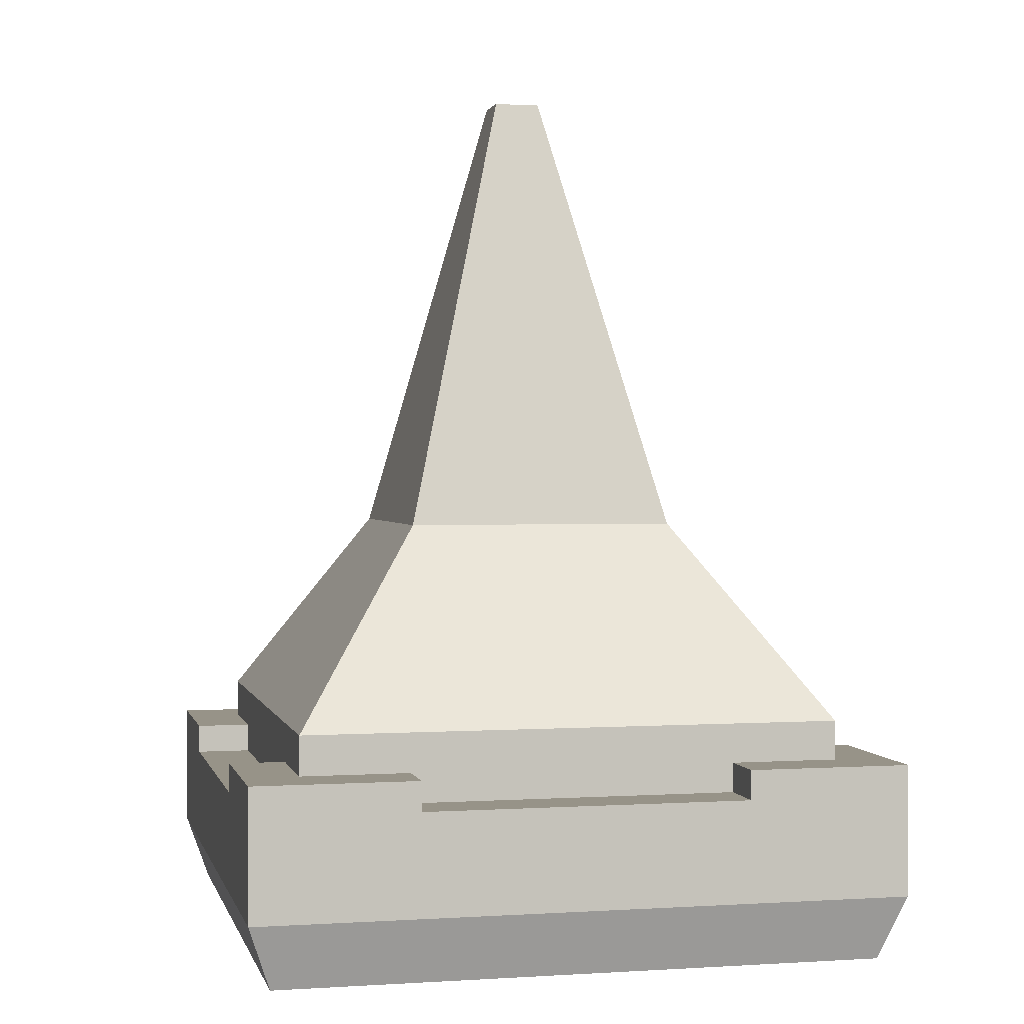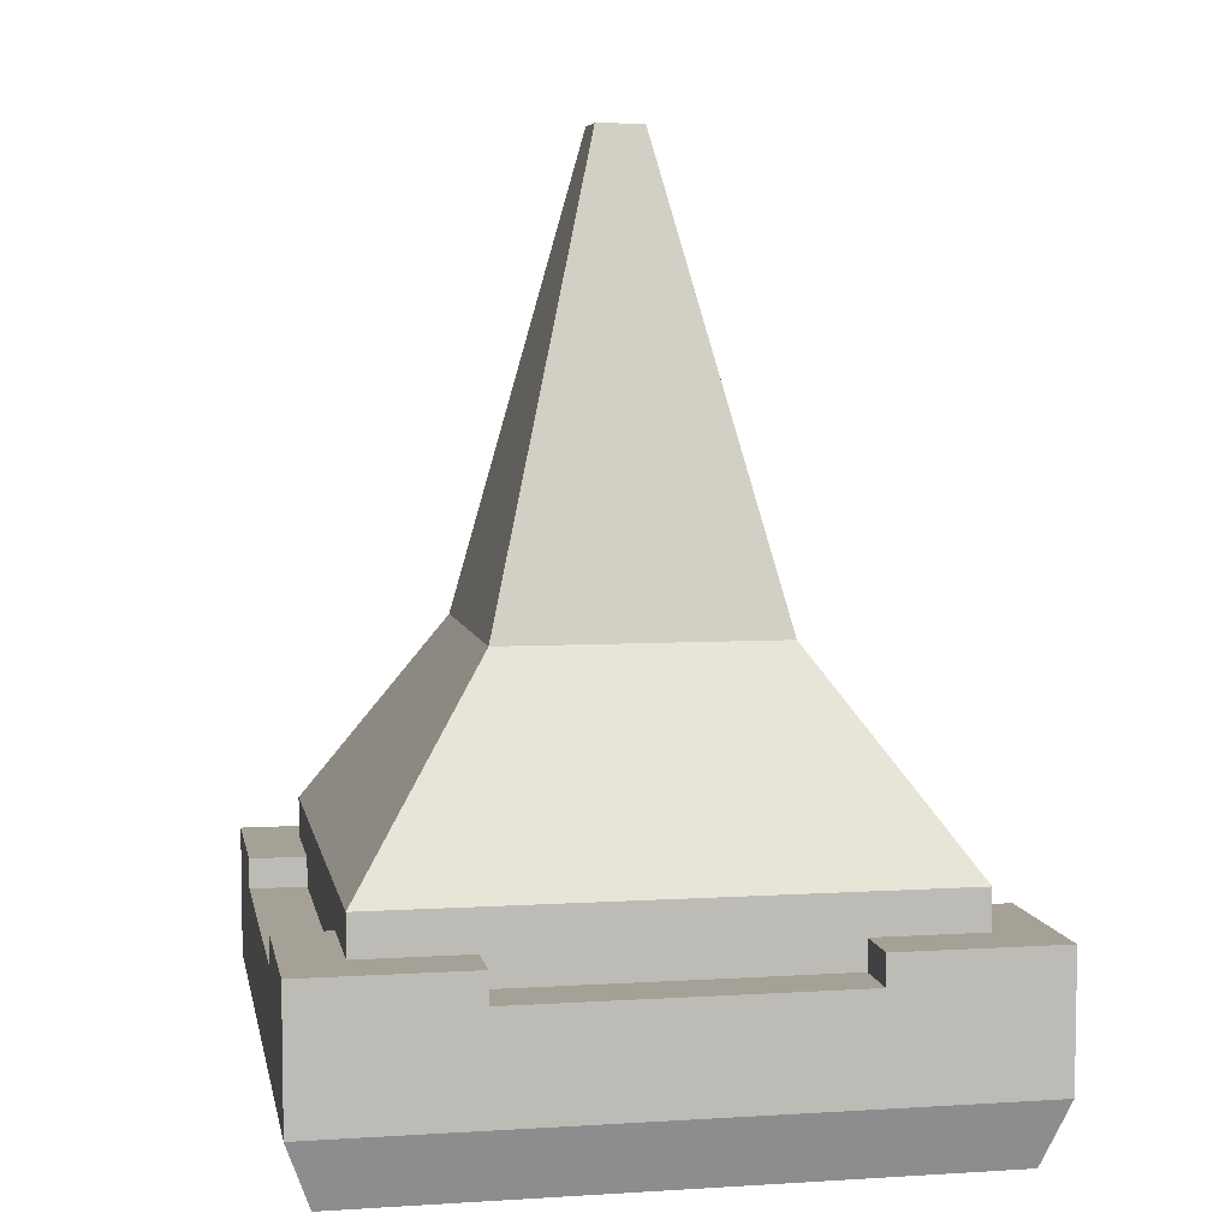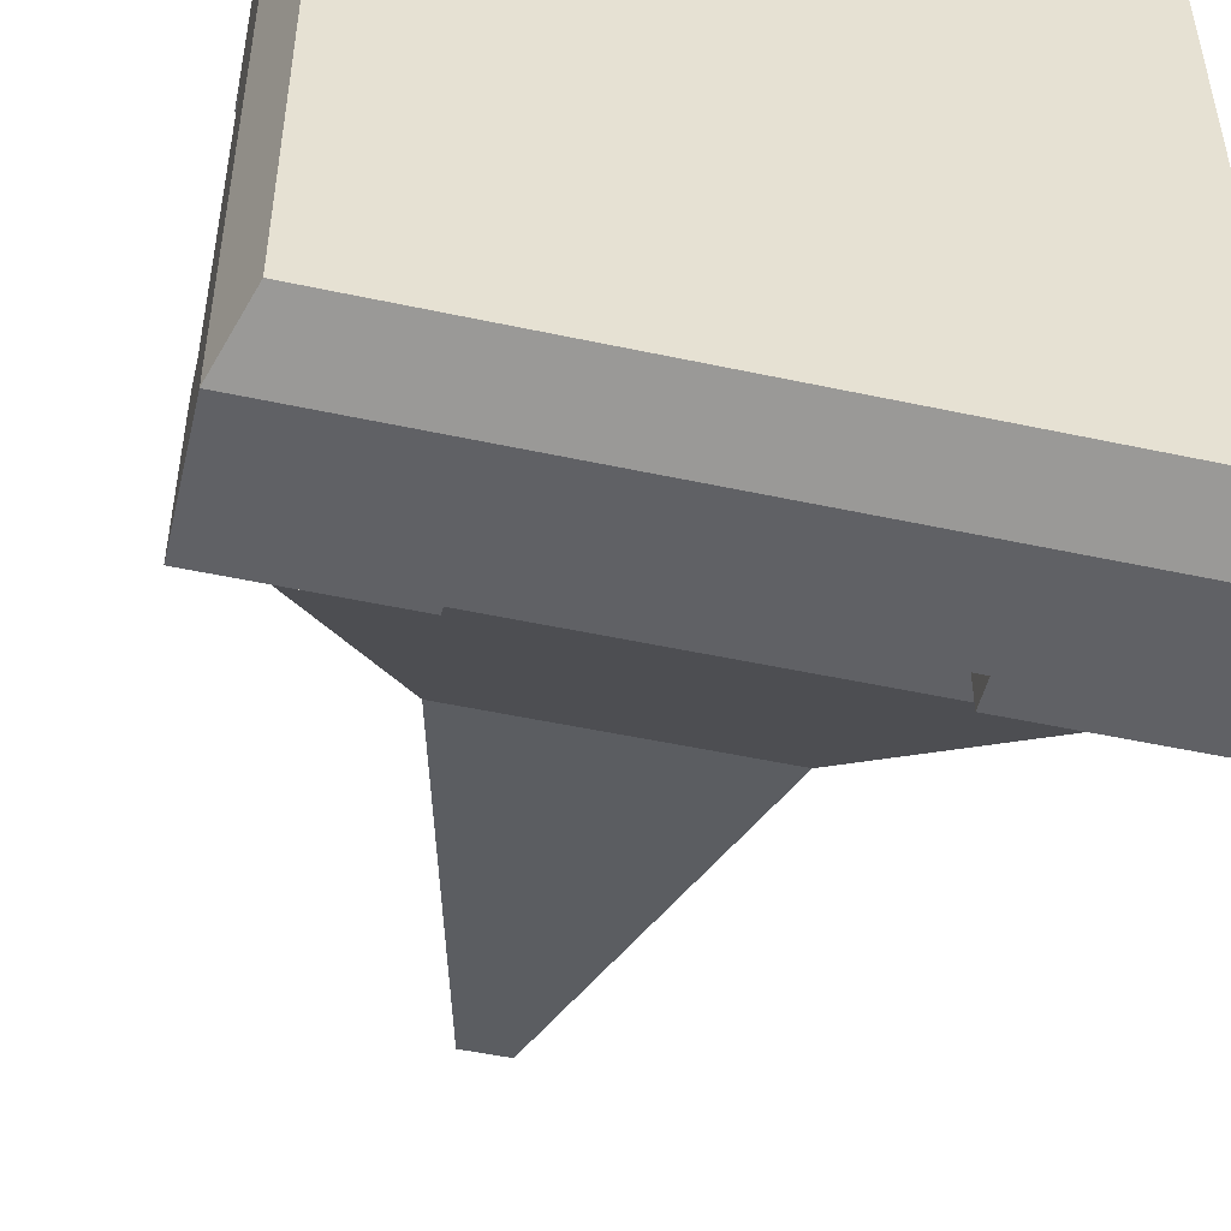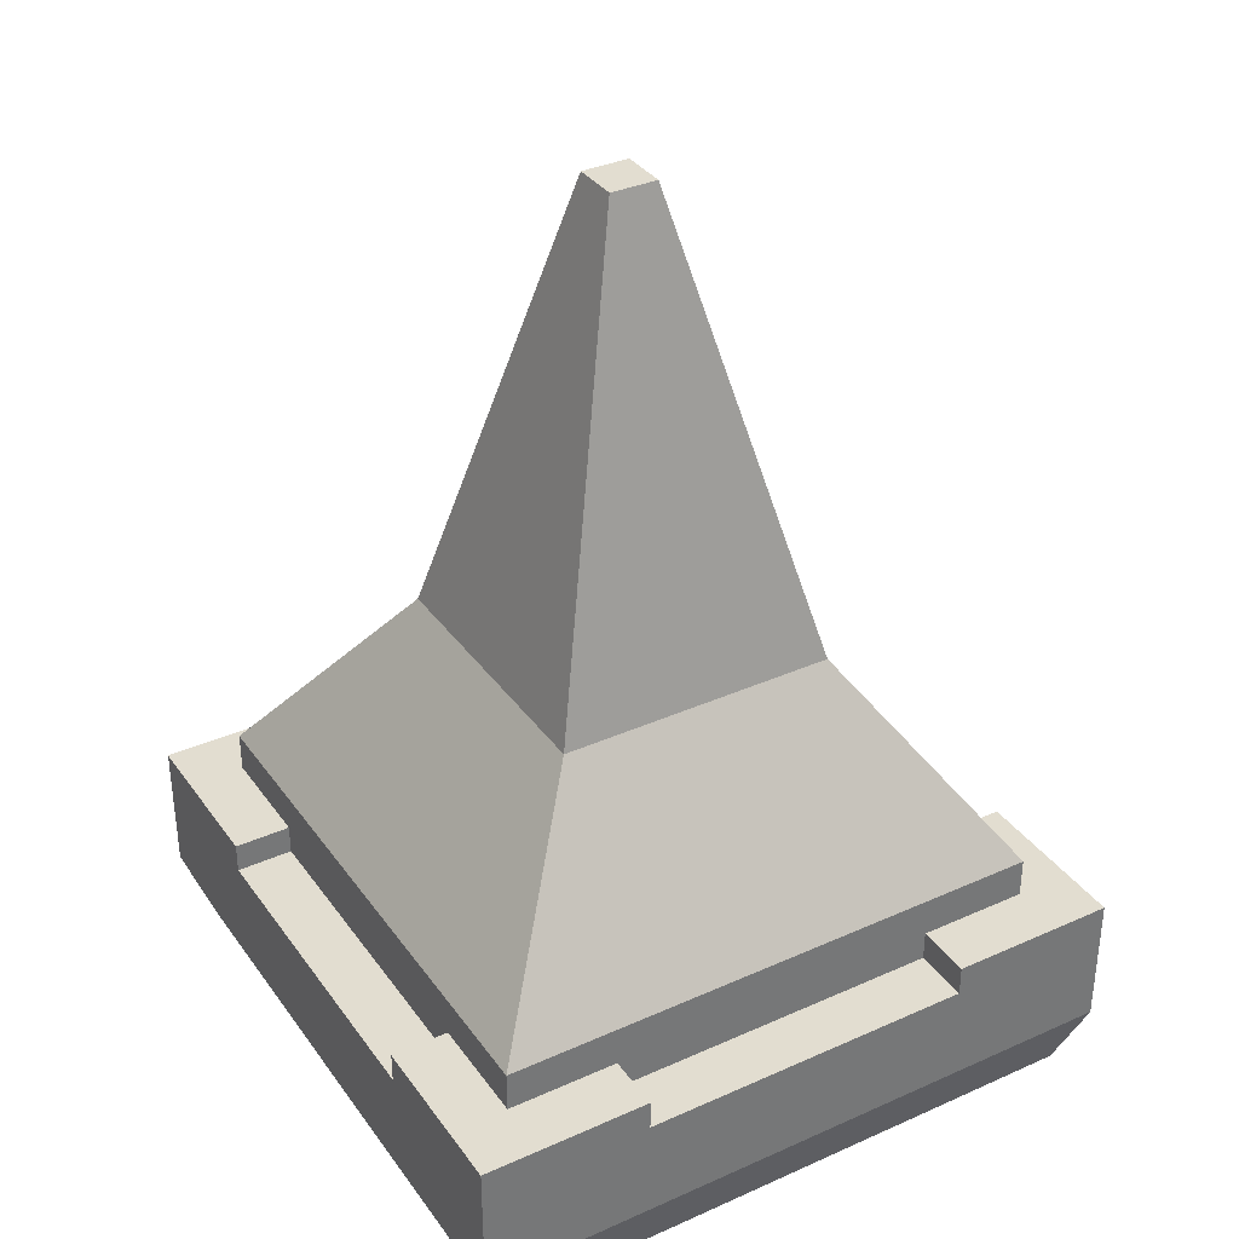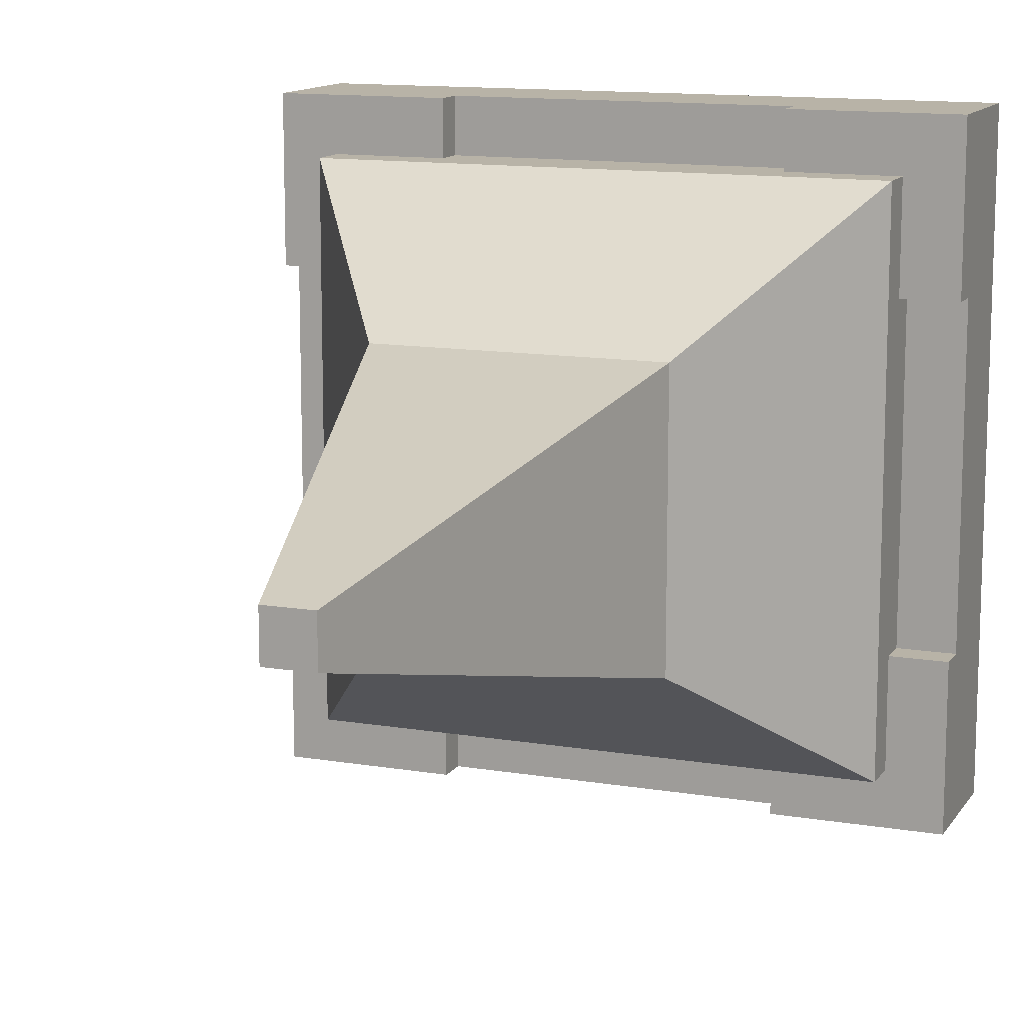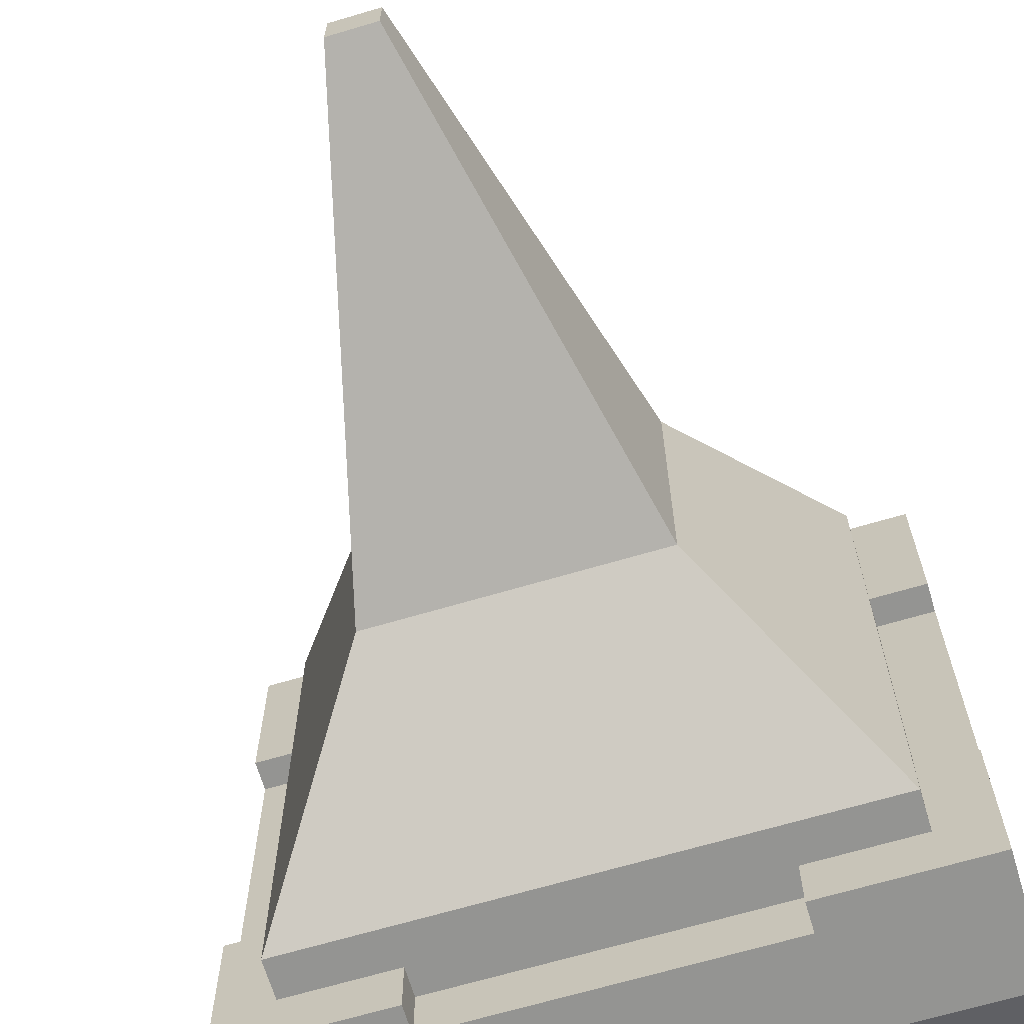
<metadata>
{"format":"obj","ext":"obj","renderer":"f3d","projection":"perspective","resolution":1024,"background":"white","views":[{"elev":1.3,"azim":166.9,"up":"+Y"},{"elev":6.1,"azim":169.4,"up":"+Y"},{"elev":-49.8,"azim":-13.4,"up":"+Z"},{"elev":35.1,"azim":59.3,"up":"+Y"},{"elev":12.7,"azim":-158.8,"up":"+Z"},{"elev":-66.9,"azim":-163.4,"up":"+Z"}]}
</metadata>
<code>
g towerSquareTopRoofHigh
v -10 1 0
v -10 1 10
v -9.65 0 0.35
v -9.65 0 9.65
v 0 1 0
v -0.35 0 0.35
v 0 1 10
v -0.35 0 9.65
v 0 3 7.5
v 0 2.55 7.5
v 0 3 10
v 0 2.55 2.5
v -7.219e-15 3 2.5
v -7.219e-15 3 0
v -2.5 2.55 10
v -2.5 3 10
v -7.5 2.55 10
v -10 3 10
v -7.5 3 10
v -0.8475 2.55 2.5
v -0.8475 2.55 7.5
v -2.5 2.55 9.152
v -7.5 2.55 9.152
v -9.152 2.55 2.5
v -9.152 2.55 7.5
v -10 2.55 2.5
v -10 2.55 7.5
v -0.8475 3 0.8475
v -2.5 3 0
v -2.5 3 0.8475
v -0.8475 3 2.5
v -0.8475 3 7.5
v -0.8475 3 9.152
v -2.5 3 9.152
v -9.152 3 7.5
v -9.152 3 9.152
v -10 3 7.5
v -7.5 3 9.152
v -2.5 2.55 0
v -2.5 2.55 0.8475
v -7.5 2.55 0
v -7.5 2.55 0.8475
v -10 3 0
v -7.5 3 0
v -7.5 3 0.8475
v -9.152 3 0.8475
v -9.152 3 2.5
v -10 3 2.5
v -0.8475 3.6 9.152
v -9.152 3.6 9.152
v -0.8475 3.6 0.8475
v -4.647 13.5 4.647
v -4.647 13.5 5.353
v -5.353 13.5 4.647
v -5.353 13.5 5.353
v -9.152 3.6 0.8475
v -7.076 6.6 2.924
v -2.924 6.6 2.924
v -7.076 6.6 7.076
v -2.924 6.6 7.076
f 2 1 3
f 3 4 2
f 6 5 7
f 7 8 6
f 10 9 11
f 10 11 7
f 12 10 7
f 12 7 5
f 13 12 5
f 5 14 13
f 4 8 7
f 7 2 4
f 2 7 11
f 11 15 2
f 11 16 15
f 2 15 17
f 17 18 2
f 17 19 18
f 6 3 1
f 1 5 6
f 10 12 20
f 20 21 10
f 15 22 23
f 23 17 15
f 25 24 26
f 26 27 25
f 28 13 14
f 14 29 28
f 29 30 28
f 13 28 31
f 11 9 32
f 32 33 11
f 33 16 11
f 33 34 16
f 36 35 37
f 36 37 18
f 36 18 19
f 19 38 36
f 25 27 37
f 37 35 25
f 20 12 13
f 13 31 20
f 34 22 15
f 15 16 34
f 29 39 40
f 40 30 29
f 40 39 41
f 41 42 40
f 10 21 32
f 32 9 10
f 23 38 19
f 19 17 23
f 6 8 4
f 4 3 6
f 5 1 43
f 43 41 5
f 43 44 41
f 5 41 39
f 39 14 5
f 39 29 14
f 45 44 43
f 43 46 45
f 43 47 46
f 43 48 47
f 26 24 47
f 47 48 26
f 41 44 45
f 45 42 41
f 43 1 2
f 2 26 43
f 2 27 26
f 2 37 27
f 2 18 37
f 43 26 48
f 34 33 49
f 49 50 34
f 34 50 36
f 34 36 38
f 34 38 23
f 23 22 34
f 28 51 49
f 49 31 28
f 49 20 31
f 49 32 20
f 49 33 32
f 20 32 21
f 53 52 54
f 54 55 53
f 45 46 56
f 56 30 45
f 56 28 30
f 56 51 28
f 45 30 40
f 40 42 45
f 47 24 25
f 47 25 35
f 47 35 50
f 47 50 56
f 56 46 47
f 35 36 50
f 58 57 54
f 54 52 58
f 54 57 59
f 59 55 54
f 60 58 52
f 52 53 60
f 59 60 53
f 53 55 59
f 59 50 49
f 49 60 59
f 51 56 57
f 57 58 51
f 57 56 50
f 50 59 57
f 49 51 58
f 58 60 49

</code>
